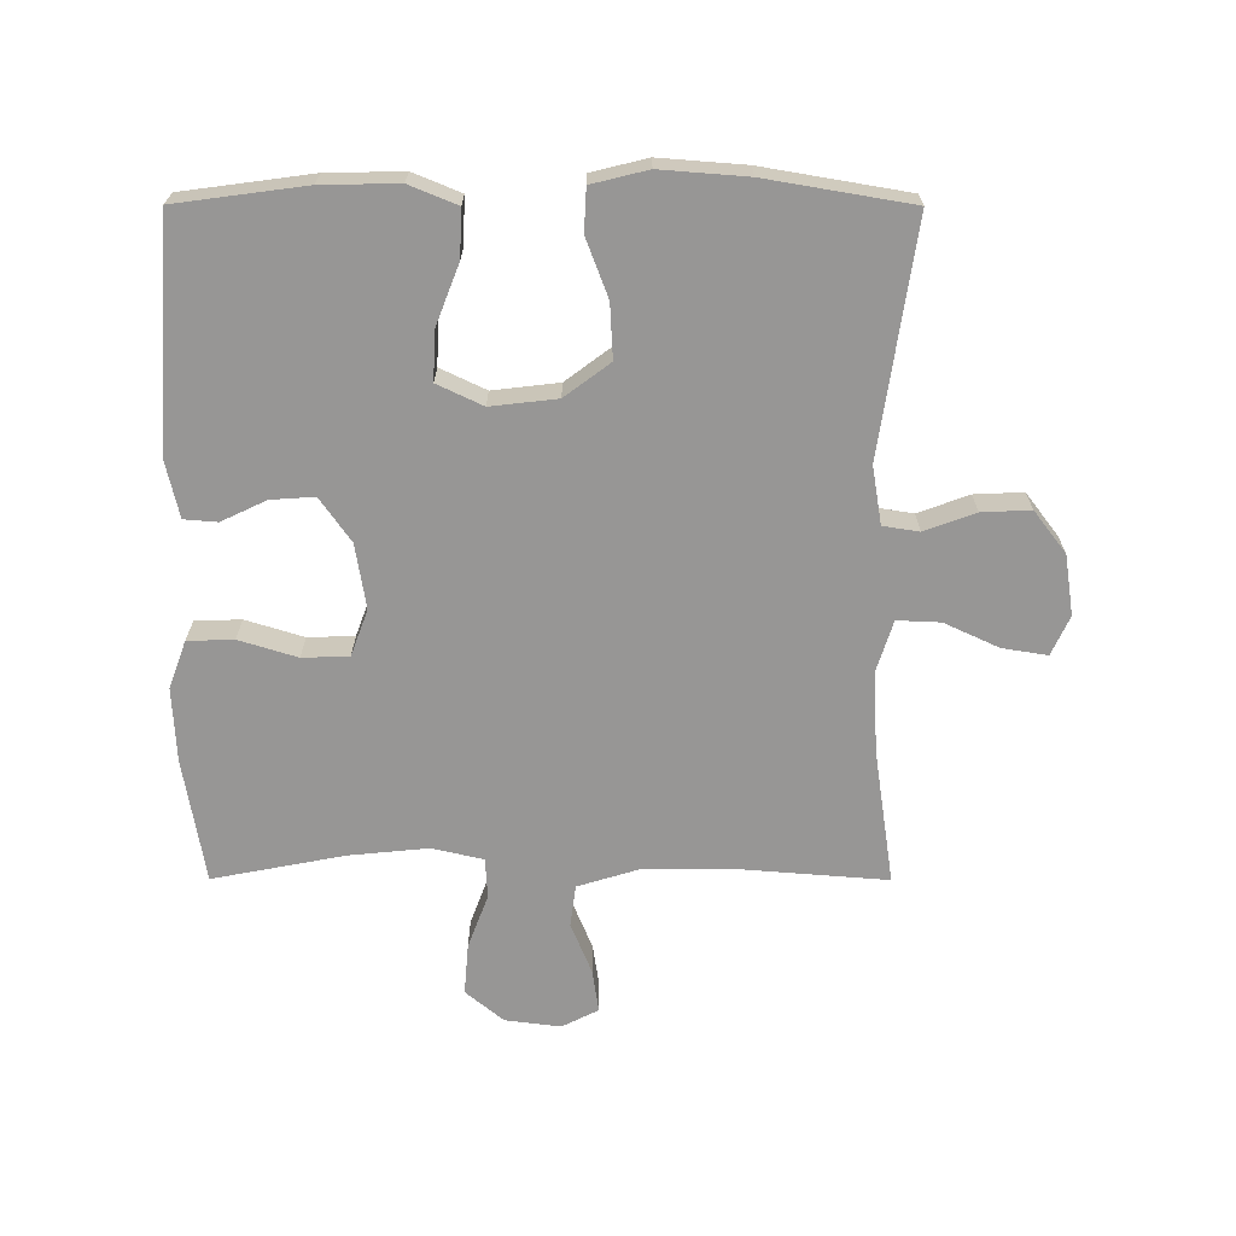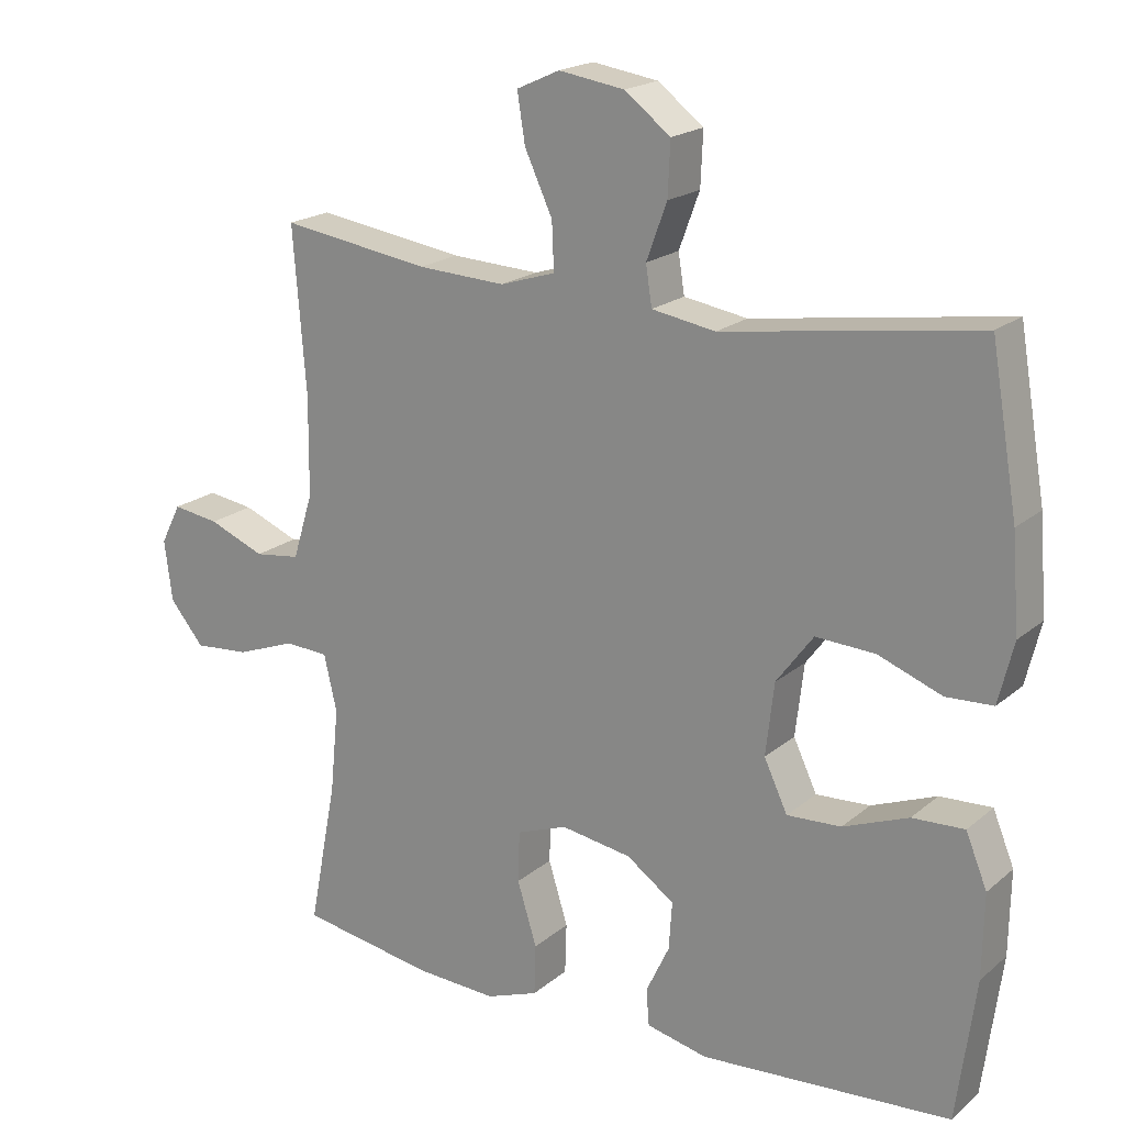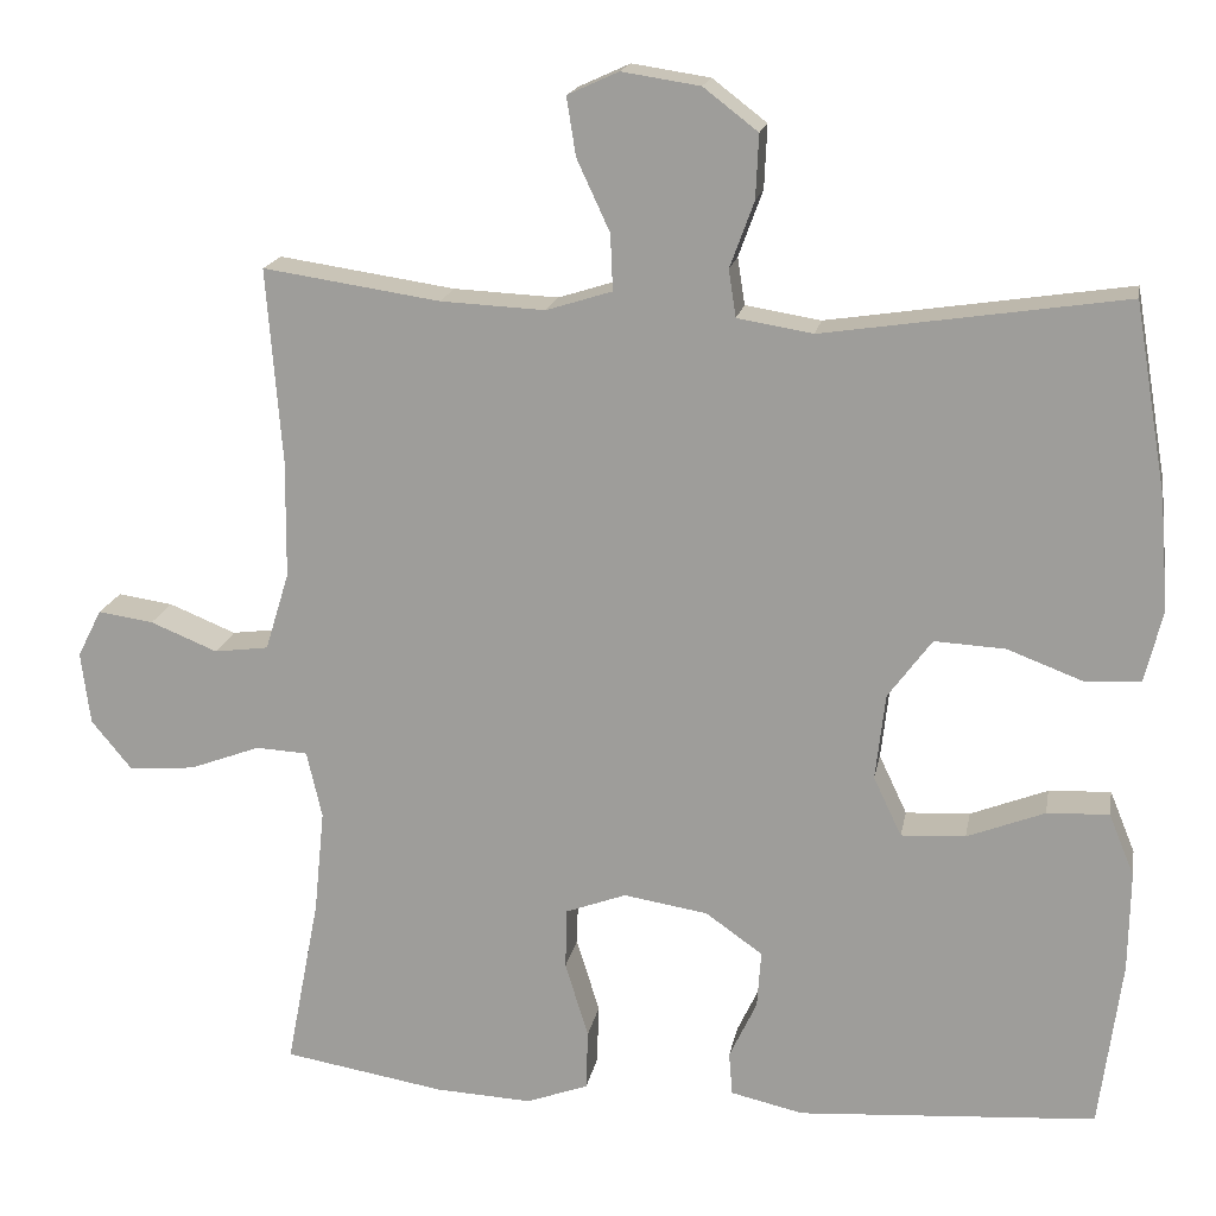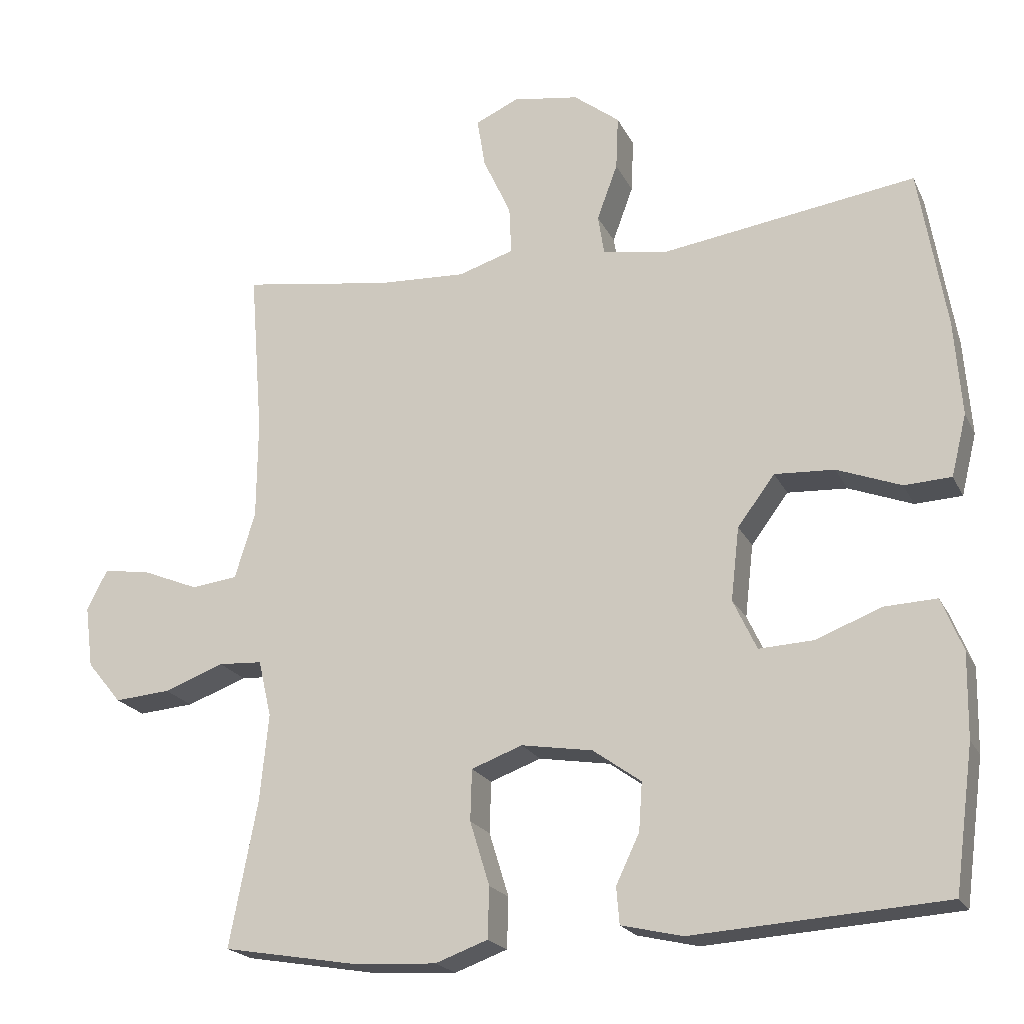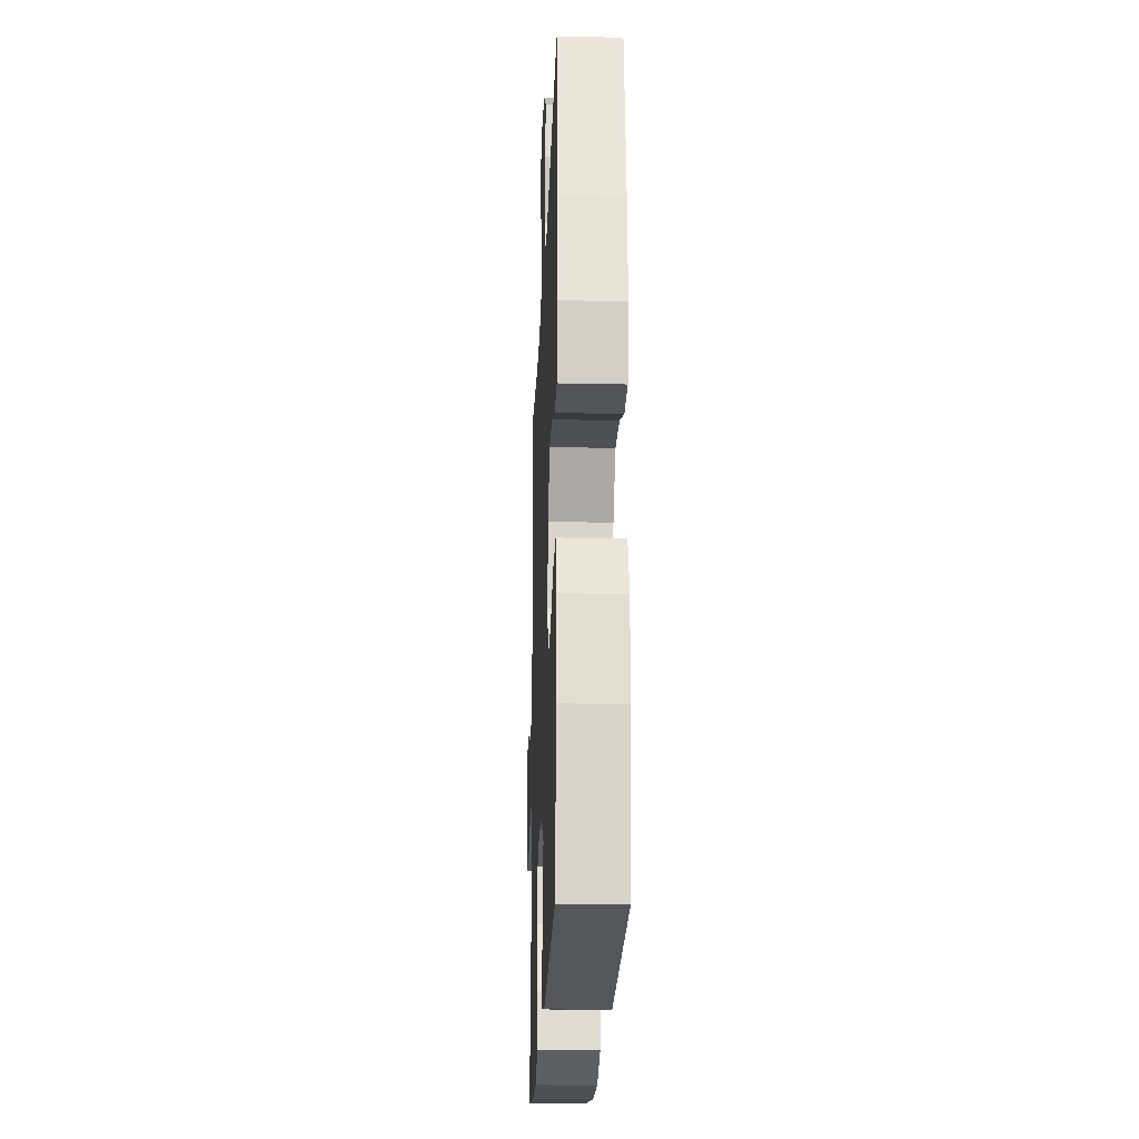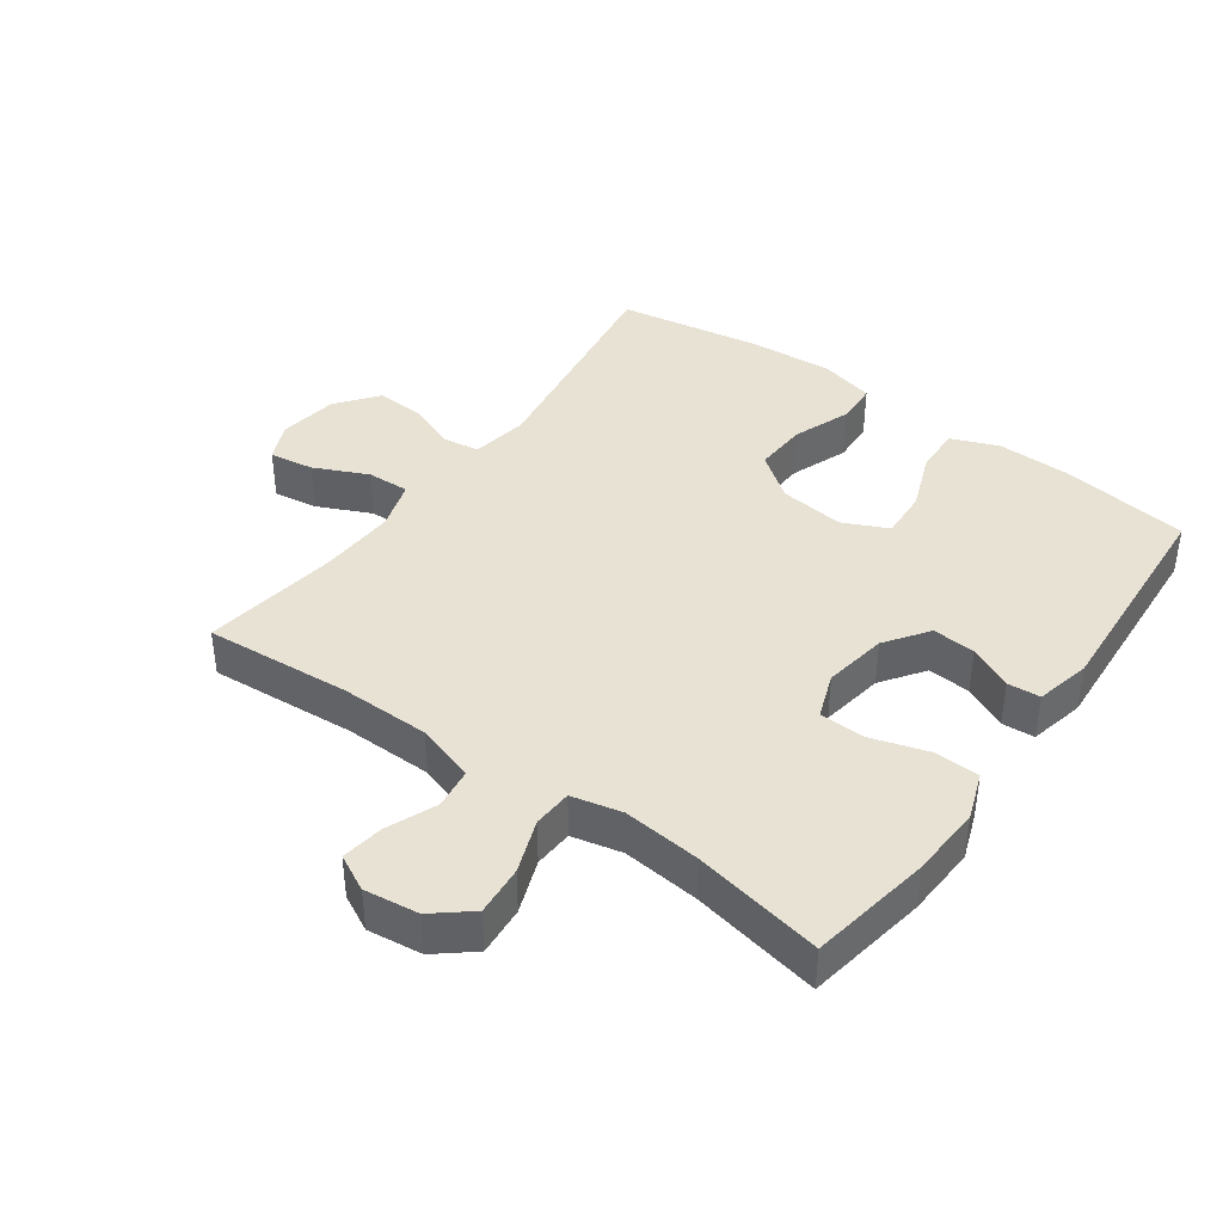
<metadata>
{"format":"obj","ext":"obj","renderer":"f3d","projection":"perspective","resolution":1024,"background":"white","views":[{"elev":-67.8,"azim":-90.1,"up":"+Y"},{"elev":19.4,"azim":-146.3,"up":"+Z"},{"elev":17.3,"azim":-169.8,"up":"+Z"},{"elev":-20.3,"azim":-160.2,"up":"+Z"},{"elev":-22.0,"azim":-92.2,"up":"+Z"},{"elev":40.6,"azim":125.8,"up":"+Y"}]}
</metadata>
<code>
o path4624
v 0.4343 0.0375 -0.3242
v 0.4223 0.0375 -0.2023
v 0.4405 0.0375 -0.123
v 0.5019 0.0375 -0.1195
v 0.5861 0.0375 -0.1508
v 0.6645 0.0375 -0.1573
v 0.7127 0.0375 -0.09885
v 0.7238 0.0375 -0.01288
v 0.6951 0.0375 0.04369
v 0.6293 0.0375 0.034
v 0.5498 0.0375 0.001602
v 0.4853 0.0375 0.01006
v 0.4568 0.0375 0.1027
v 0.4555 0.0375 0.2421
v 0.4736 0.0375 0.4737
v 0.2636 0.0375 0.4424
v 0.1394 0.0375 0.4363
v 0.06137 0.0375 0.4609
v 0.06425 0.0375 0.5276
v 0.1034 0.0375 0.6122
v 0.1145 0.0375 0.6816
v 0.0538 0.0375 0.7092
v -0.03902 0.0375 0.695
v -0.1036 0.0375 0.6453
v -0.1002 0.0375 0.5698
v -0.07137 0.0375 0.4912
v -0.08013 0.0375 0.4353
v -0.1698 0.0375 0.4204
v -0.5281 0.0375 0.4737
v -0.5661 0.0375 0.2494
v -0.5765 0.0375 0.1155
v -0.5552 0.0375 0.02873
v -0.489 0.0375 0.0255
v -0.3992 0.0375 0.05957
v -0.3154 0.0375 0.06409
v -0.2632 0.0375 -0.005974
v -0.2514 0.0375 -0.1083
v -0.2846 0.0375 -0.1789
v -0.3611 0.0375 -0.1749
v -0.4532 0.0375 -0.1392
v -0.5268 0.0375 -0.1359
v -0.557 0.0375 -0.2097
v -0.5549 0.0375 -0.328
v -0.5281 0.0375 -0.5283
v -0.1743 0.0375 -0.5521
v -0.08807 0.0375 -0.5324
v -0.08385 0.0375 -0.481
v -0.1167 0.0375 -0.4118
v -0.1214 0.0375 -0.3442
v -0.05382 0.0375 -0.2962
v 0.04615 0.0375 -0.2801
v 0.1176 0.0375 -0.3066
v 0.1198 0.0375 -0.3786
v 0.09217 0.0375 -0.4682
v 0.09438 0.0375 -0.5396
v 0.1679 0.0375 -0.5664
v 0.2821 0.0375 -0.5606
v 0.4736 0.0375 -0.5283
v 0.4343 -0.0375 -0.3242
v 0.4223 -0.0375 -0.2023
v 0.4405 -0.0375 -0.123
v 0.5019 -0.0375 -0.1195
v 0.5861 -0.0375 -0.1508
v 0.6645 -0.0375 -0.1573
v 0.7127 -0.0375 -0.09885
v 0.7238 -0.0375 -0.01288
v 0.6951 -0.0375 0.04369
v 0.6293 -0.0375 0.034
v 0.5498 -0.0375 0.001602
v 0.4853 -0.0375 0.01006
v 0.4568 -0.0375 0.1027
v 0.4555 -0.0375 0.2421
v 0.4736 -0.0375 0.4737
v 0.2636 -0.0375 0.4424
v 0.1394 -0.0375 0.4363
v 0.06137 -0.0375 0.4609
v 0.06425 -0.0375 0.5276
v 0.1034 -0.0375 0.6122
v 0.1145 -0.0375 0.6816
v 0.0538 -0.0375 0.7092
v -0.03902 -0.0375 0.695
v -0.1036 -0.0375 0.6453
v -0.1002 -0.0375 0.5698
v -0.07137 -0.0375 0.4912
v -0.08013 -0.0375 0.4353
v -0.1698 -0.0375 0.4204
v -0.5281 -0.0375 0.4737
v -0.5661 -0.0375 0.2494
v -0.5765 -0.0375 0.1155
v -0.5552 -0.0375 0.02873
v -0.489 -0.0375 0.0255
v -0.3992 -0.0375 0.05957
v -0.3154 -0.0375 0.06409
v -0.2632 -0.0375 -0.005974
v -0.2514 -0.0375 -0.1083
v -0.2846 -0.0375 -0.1789
v -0.3611 -0.0375 -0.1749
v -0.4532 -0.0375 -0.1392
v -0.5268 -0.0375 -0.1359
v -0.557 -0.0375 -0.2097
v -0.5549 -0.0375 -0.328
v -0.5281 -0.0375 -0.5283
v -0.1743 -0.0375 -0.5521
v -0.08807 -0.0375 -0.5324
v -0.08385 -0.0375 -0.481
v -0.1167 -0.0375 -0.4118
v -0.1214 -0.0375 -0.3442
v -0.05382 -0.0375 -0.2962
v 0.04615 -0.0375 -0.2801
v 0.1176 -0.0375 -0.3066
v 0.1198 -0.0375 -0.3786
v 0.09217 -0.0375 -0.4682
v 0.09438 -0.0375 -0.5396
v 0.1679 -0.0375 -0.5664
v 0.2821 -0.0375 -0.5606
v 0.4736 -0.0375 -0.5283
v 0.7127 0.0375 -0.09885
v 0.7238 0.0375 -0.01288
v 0.6951 0.0375 0.04369
v 0.6951 0.0375 0.04369
v 0.6645 0.0375 -0.1573
v 0.6293 0.0375 0.034
v 0.5861 0.0375 -0.1508
v 0.5498 0.0375 0.001602
v 0.5019 0.0375 -0.1195
v 0.4853 0.0375 0.01006
v 0.4853 0.0375 0.01006
v 0.4405 0.0375 -0.123
v 0.4405 0.0375 -0.123
v 0.4568 0.0375 0.1027
v 0.4555 0.0375 0.2421
v 0.4736 0.0375 0.4737
v 0.4736 0.0375 0.4737
v 0.4736 0.0375 -0.5283
v 0.4736 0.0375 -0.5283
v 0.4343 0.0375 -0.3242
v 0.4223 0.0375 -0.2023
v 0.2821 0.0375 -0.5606
v 0.2636 0.0375 0.4424
v 0.1679 0.0375 -0.5664
v 0.1394 0.0375 0.4363
v 0.09438 0.0375 -0.5396
v 0.09438 0.0375 -0.5396
v 0.1176 0.0375 -0.3066
v 0.1176 0.0375 -0.3066
v 0.1198 0.0375 -0.3786
v 0.06137 0.0375 0.4609
v 0.06137 0.0375 0.4609
v 0.09217 0.0375 -0.4682
v 0.04615 0.0375 -0.2801
v 0.1034 0.0375 0.6122
v 0.1145 0.0375 0.6816
v 0.1145 0.0375 0.6816
v 0.0538 0.0375 0.7092
v 0.06425 0.0375 0.5276
v -0.03902 0.0375 0.695
v -0.05382 0.0375 -0.2962
v -0.1036 0.0375 0.6453
v -0.1214 0.0375 -0.3442
v -0.07137 0.0375 0.4912
v -0.08013 0.0375 0.4353
v -0.08013 0.0375 0.4353
v -0.1002 0.0375 0.5698
v -0.1698 0.0375 0.4204
v -0.08807 0.0375 -0.5324
v -0.08807 0.0375 -0.5324
v -0.08385 0.0375 -0.481
v -0.1167 0.0375 -0.4118
v -0.1743 0.0375 -0.5521
v -0.2514 0.0375 -0.1083
v -0.2846 0.0375 -0.1789
v -0.2846 0.0375 -0.1789
v -0.2632 0.0375 -0.005974
v -0.3154 0.0375 0.06409
v -0.3611 0.0375 -0.1749
v -0.3992 0.0375 0.05957
v -0.4532 0.0375 -0.1392
v -0.489 0.0375 0.0255
v -0.5281 0.0375 -0.5283
v -0.5281 0.0375 -0.5283
v -0.5268 0.0375 -0.1359
v -0.5268 0.0375 -0.1359
v -0.5552 0.0375 0.02873
v -0.5552 0.0375 0.02873
v -0.5281 0.0375 0.4737
v -0.5281 0.0375 0.4737
v -0.557 0.0375 -0.2097
v -0.5549 0.0375 -0.328
v -0.5661 0.0375 0.2494
v -0.5765 0.0375 0.1155
v 0.7127 -0.0375 -0.09885
v 0.7238 -0.0375 -0.01288
v 0.6951 -0.0375 0.04369
v 0.6951 -0.0375 0.04369
v 0.6645 -0.0375 -0.1573
v 0.6293 -0.0375 0.034
v 0.5861 -0.0375 -0.1508
v 0.5498 -0.0375 0.001602
v 0.5019 -0.0375 -0.1195
v 0.4853 -0.0375 0.01006
v 0.4853 -0.0375 0.01006
v 0.4405 -0.0375 -0.123
v 0.4405 -0.0375 -0.123
v 0.4568 -0.0375 0.1027
v 0.4555 -0.0375 0.2421
v 0.4736 -0.0375 0.4737
v 0.4736 -0.0375 0.4737
v 0.4736 -0.0375 -0.5283
v 0.4736 -0.0375 -0.5283
v 0.4343 -0.0375 -0.3242
v 0.4223 -0.0375 -0.2023
v 0.2821 -0.0375 -0.5606
v 0.2636 -0.0375 0.4424
v 0.1679 -0.0375 -0.5664
v 0.1394 -0.0375 0.4363
v 0.09438 -0.0375 -0.5396
v 0.09438 -0.0375 -0.5396
v 0.1176 -0.0375 -0.3066
v 0.1176 -0.0375 -0.3066
v 0.1198 -0.0375 -0.3786
v 0.06137 -0.0375 0.4609
v 0.06137 -0.0375 0.4609
v 0.09217 -0.0375 -0.4682
v 0.04615 -0.0375 -0.2801
v 0.1034 -0.0375 0.6122
v 0.1145 -0.0375 0.6816
v 0.1145 -0.0375 0.6816
v 0.0538 -0.0375 0.7092
v 0.06425 -0.0375 0.5276
v -0.03902 -0.0375 0.695
v -0.05382 -0.0375 -0.2962
v -0.1036 -0.0375 0.6453
v -0.1214 -0.0375 -0.3442
v -0.07137 -0.0375 0.4912
v -0.08013 -0.0375 0.4353
v -0.08013 -0.0375 0.4353
v -0.1002 -0.0375 0.5698
v -0.1698 -0.0375 0.4204
v -0.08807 -0.0375 -0.5324
v -0.08807 -0.0375 -0.5324
v -0.08385 -0.0375 -0.481
v -0.1167 -0.0375 -0.4118
v -0.1743 -0.0375 -0.5521
v -0.2514 -0.0375 -0.1083
v -0.2846 -0.0375 -0.1789
v -0.2846 -0.0375 -0.1789
v -0.2632 -0.0375 -0.005974
v -0.3154 -0.0375 0.06409
v -0.3611 -0.0375 -0.1749
v -0.3992 -0.0375 0.05957
v -0.4532 -0.0375 -0.1392
v -0.489 -0.0375 0.0255
v -0.5281 -0.0375 -0.5283
v -0.5281 -0.0375 -0.5283
v -0.5268 -0.0375 -0.1359
v -0.5268 -0.0375 -0.1359
v -0.5552 -0.0375 0.02873
v -0.5552 -0.0375 0.02873
v -0.5281 -0.0375 0.4737
v -0.5281 -0.0375 0.4737
v -0.557 -0.0375 -0.2097
v -0.5549 -0.0375 -0.328
v -0.5661 -0.0375 0.2494
v -0.5765 -0.0375 0.1155
f 221 229 234
f 197 198 199
f 237 230 232
f 223 214 220
f 200 199 198
f 235 215 221
f 228 225 226
f 251 261 249
f 216 214 223
f 242 243 241
f 263 248 238
f 212 220 214
f 213 205 206
f 238 247 235
f 218 202 224
f 257 252 264
f 263 238 259
f 233 249 242
f 248 247 238
f 230 225 228
f 215 205 213
f 253 243 262
f 239 241 243
f 250 264 252
f 196 191 192
f 210 220 212
f 247 244 224
f 215 224 204
f 204 202 200
f 247 224 215
f 235 247 215
f 205 215 204
f 220 210 218
f 264 250 263
f 224 202 204
f 196 192 193
f 191 197 195
f 234 229 237
f 249 233 245
f 229 225 230
f 262 242 249
f 262 249 261
f 208 210 212
f 248 263 250
f 231 245 233
f 218 210 211
f 255 261 251
f 245 231 244
f 242 262 243
f 202 199 200
f 197 191 196
f 235 221 234
f 229 230 237
f 218 211 202
f 244 231 224
f 198 197 196
f 7 8 66 65
f 8 120 194 66
f 6 7 65 64
f 9 10 68 67
f 5 6 64 63
f 10 11 69 68
f 4 5 63 62
f 11 127 201 69
f 129 4 62 203
f 12 13 71 70
f 14 133 207 72
f 13 14 72 71
f 135 1 59 209
f 2 3 61 60
f 1 2 60 59
f 57 58 116 115
f 15 16 74 73
f 56 57 115 114
f 16 17 75 74
f 143 56 114 217
f 145 53 111 219
f 17 148 222 75
f 54 55 113 112
f 53 54 112 111
f 51 52 110 109
f 20 153 227 78
f 21 22 80 79
f 19 20 78 77
f 18 19 77 76
f 22 23 81 80
f 50 51 109 108
f 23 24 82 81
f 49 50 108 107
f 26 162 236 84
f 25 26 84 83
f 24 25 83 82
f 27 28 86 85
f 166 47 105 240
f 47 48 106 105
f 45 46 104 103
f 48 49 107 106
f 37 172 246 95
f 36 37 95 94
f 35 36 94 93
f 38 39 97 96
f 34 35 93 92
f 39 40 98 97
f 33 34 92 91
f 180 45 103 254
f 40 182 256 98
f 184 33 91 258
f 28 186 260 86
f 41 42 100 99
f 43 44 102 101
f 42 43 101 100
f 29 30 88 87
f 31 32 90 89
f 30 31 89 88
f 147 160 155
f 123 125 124
f 163 158 156
f 149 146 140
f 126 124 125
f 161 147 141
f 154 152 151
f 177 175 187
f 142 149 140
f 168 167 169
f 189 164 174
f 138 140 146
f 139 132 131
f 164 161 173
f 144 150 128
f 183 190 178
f 189 185 164
f 159 168 175
f 174 164 173
f 156 154 151
f 141 139 131
f 179 188 169
f 165 169 167
f 176 178 190
f 122 118 117
f 136 138 146
f 173 150 170
f 141 130 150
f 130 126 128
f 173 141 150
f 161 141 173
f 131 130 141
f 146 144 136
f 190 189 176
f 150 130 128
f 122 119 118
f 117 121 123
f 160 163 155
f 175 171 159
f 155 156 151
f 188 175 168
f 188 187 175
f 134 138 136
f 174 176 189
f 157 159 171
f 144 137 136
f 181 177 187
f 171 170 157
f 168 169 188
f 128 126 125
f 123 122 117
f 161 160 147
f 155 163 156
f 144 128 137
f 170 150 157
f 124 122 123

</code>
